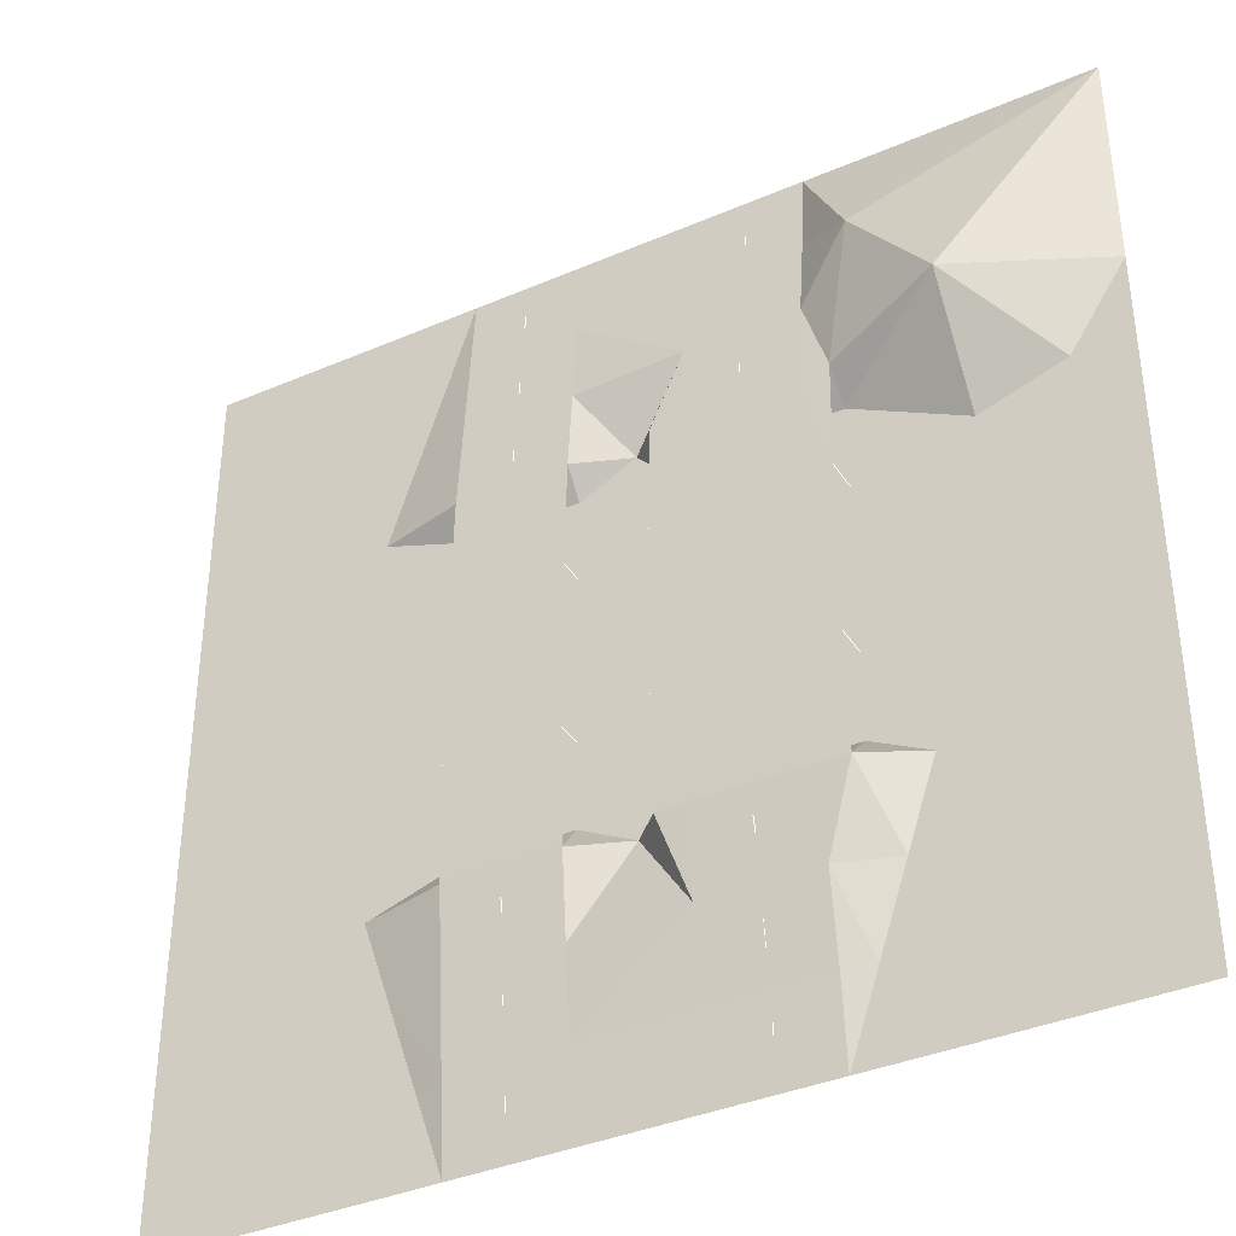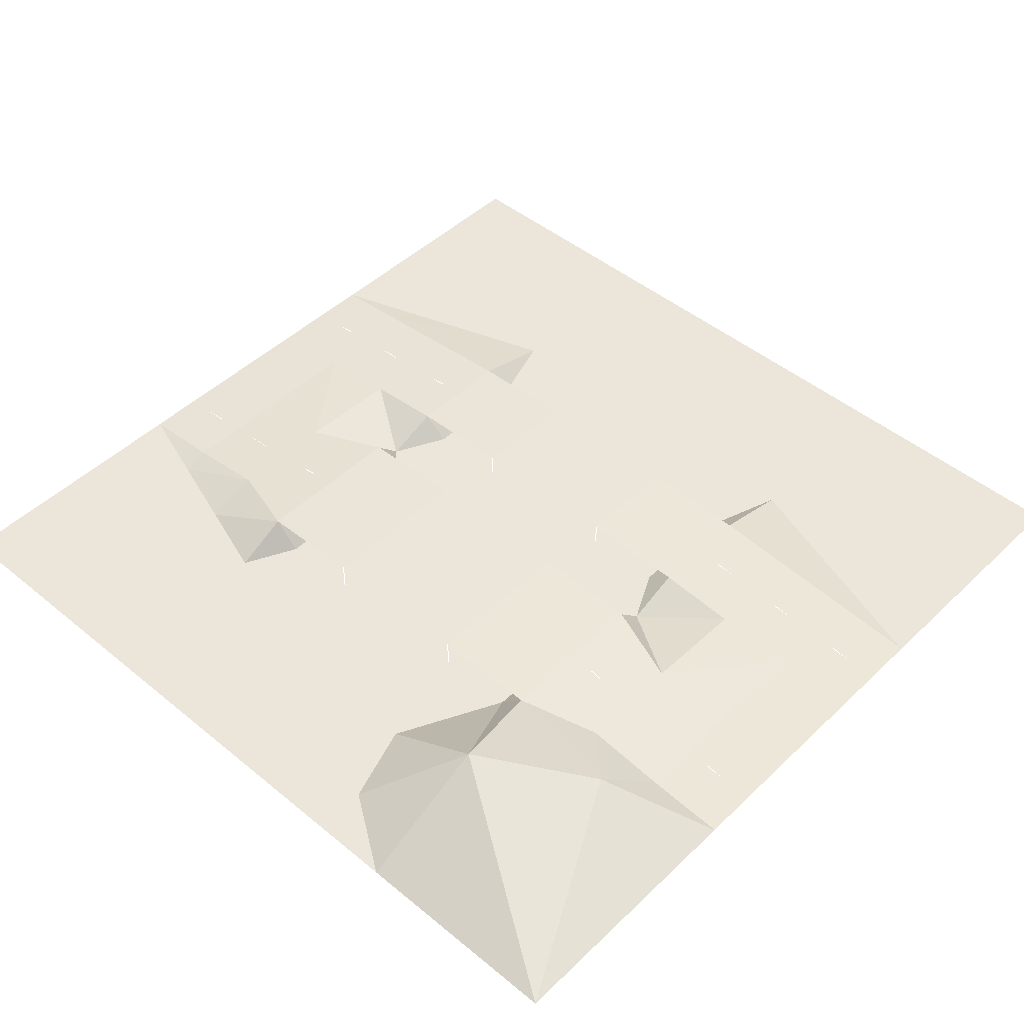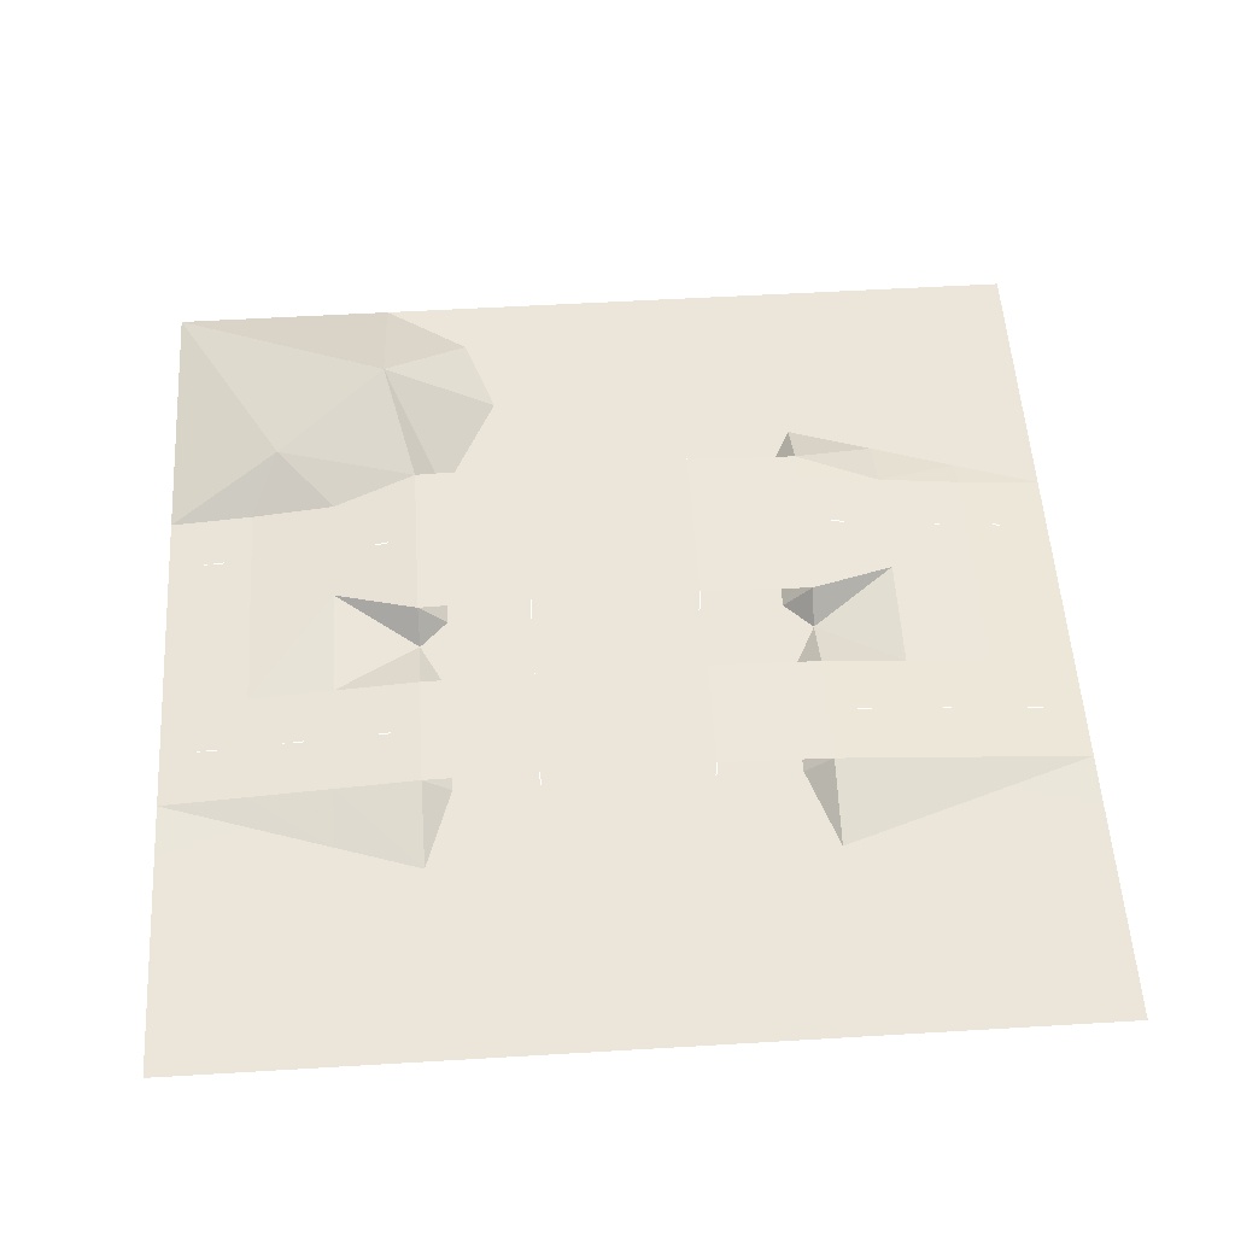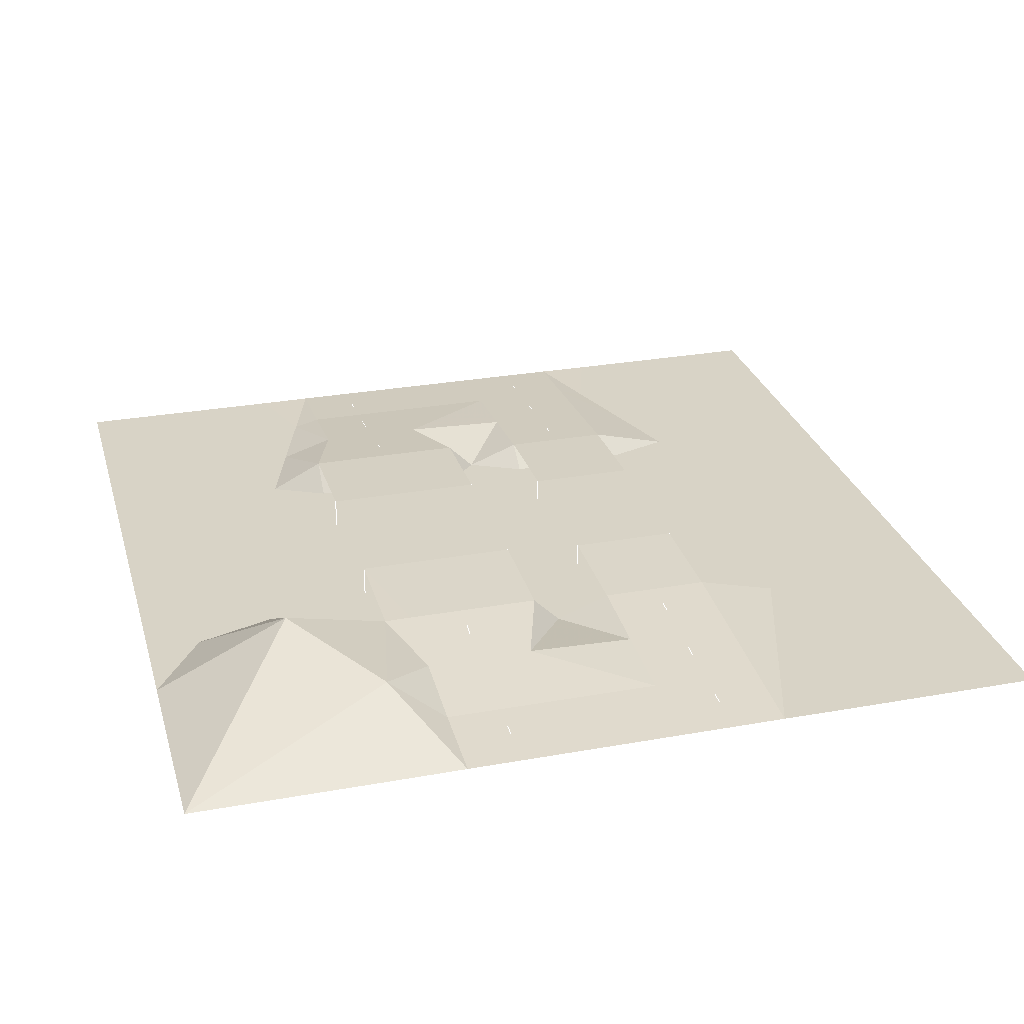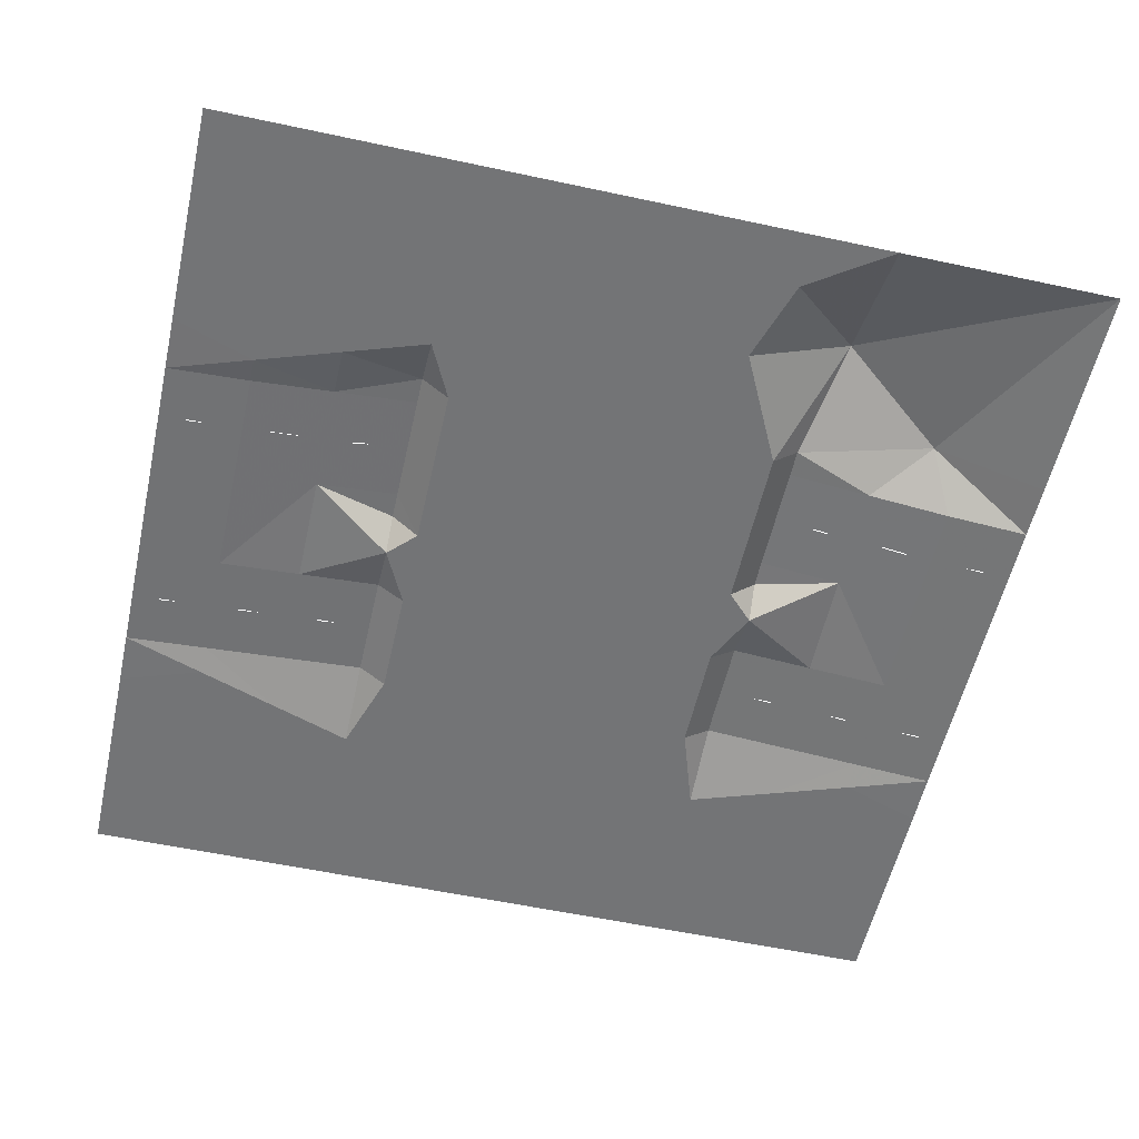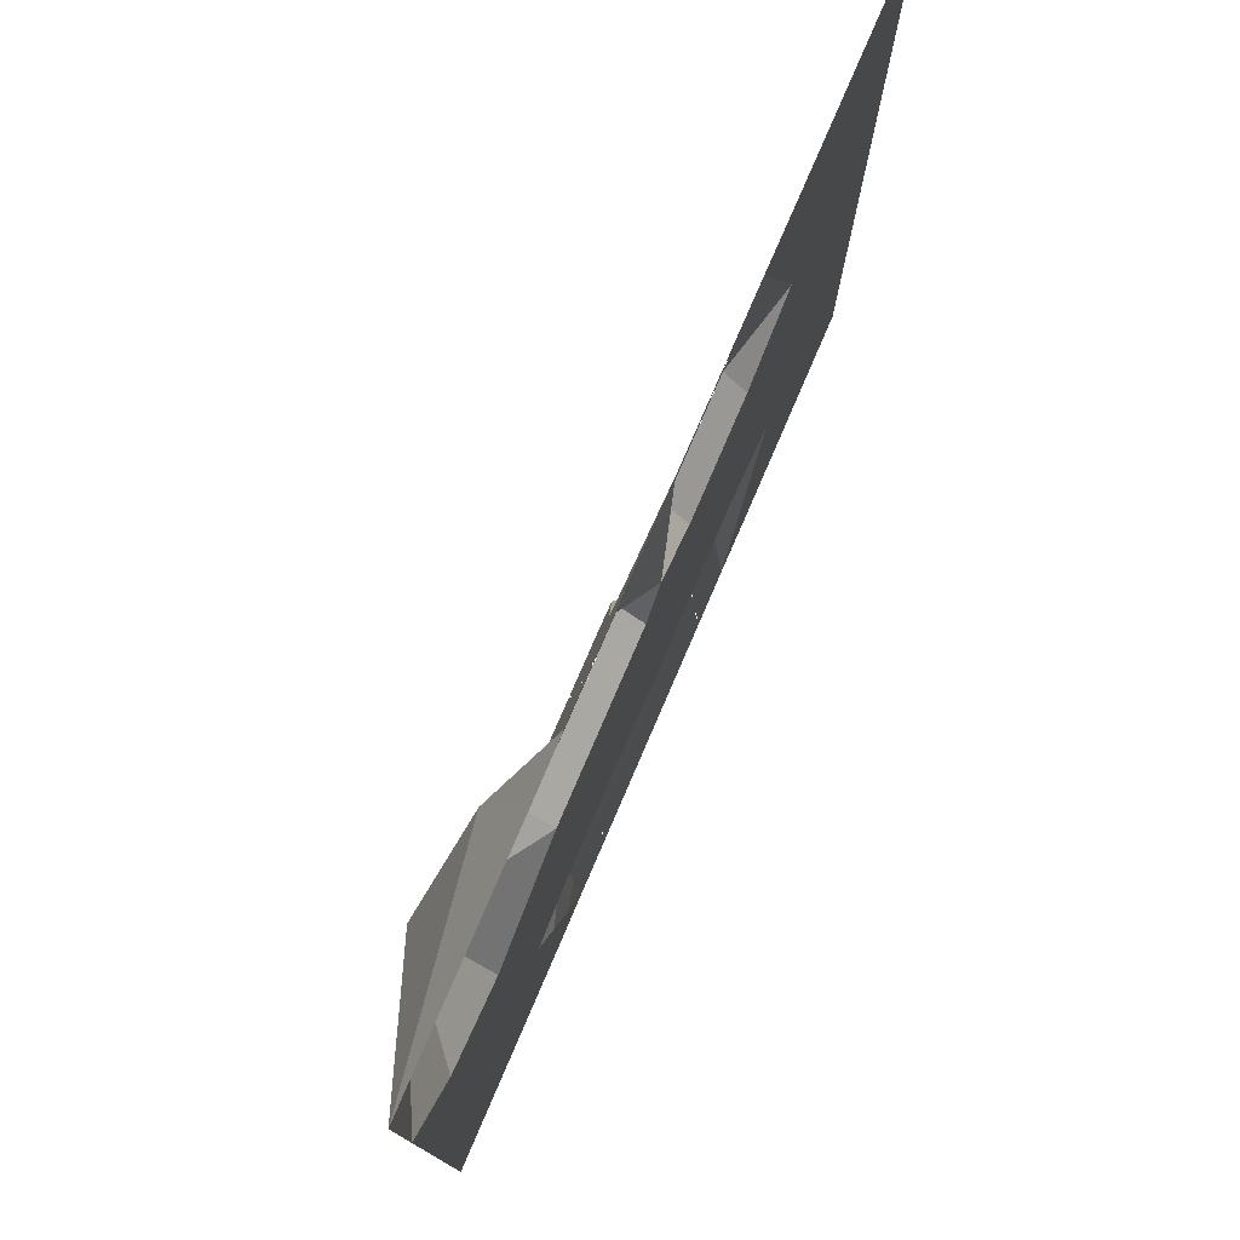
<metadata>
{"format":"obj","ext":"obj","renderer":"f3d","projection":"perspective","resolution":1024,"background":"white","views":[{"elev":-37.7,"azim":28.8,"up":"+Y"},{"elev":47.0,"azim":132.9,"up":"+Z"},{"elev":54.6,"azim":-93.6,"up":"+Z"},{"elev":28.2,"azim":164.7,"up":"+Z"},{"elev":-56.2,"azim":77.3,"up":"+Z"},{"elev":78.0,"azim":113.3,"up":"+Y"}]}
</metadata>
<code>
v -7.68 20.48 0.02
v -7.68 16.64 0.34
v -2.56 20.48 0.02
v -2.56 16.64 0.34
v -7.68 12.8 0.66
v -2.56 12.8 0.66
v -2.56 8.96 0.98
v -7.68 8.96 0.98
v -7.68 -20.48 0.02
v -2.56 -20.48 0.02
v -2.56 -16.64 0.34
v -7.68 -16.64 0.34
v -2.56 -12.8 0.66
v -7.68 -12.8 0.66
v -2.56 -8.96 0.98
v -7.68 -8.96 0.98
v 7.68 -8.96 1.3
v 2.56 -8.96 1.3
v 2.56 -12.8 0.82
v 7.68 -12.8 0.82
v 2.56 -16.64 0.34
v 7.68 -16.64 0.34
v 2.56 -20.48 0.02
v 7.68 -20.48 0.02
v 2.56 20.48 0.02
v 7.68 20.48 0.02
v 7.68 16.64 0.34
v 2.56 16.64 0.34
v 7.68 12.8 0.82
v 2.56 12.8 0.82
v 7.68 8.96 1.3
v 2.56 8.96 1.3
v 8.96 7.68 0.01
v 1.28 7.68 0.01
v 1.28 8.96 1.29
v 0 8.96 0.01
v -2.56 7.68 0.01
v -7.68 7.68 0.01
v -11.52 8.96 0.01
v 1.28 -7.68 0.01
v 8.96 -7.68 0.01
v 8.96 -8.96 1.29
v 1.28 -8.96 1.29
v 0 -8.96 0.01
v -2.56 -7.68 0.01
v -7.68 -7.68 0.01
v -11.52 -8.96 0.01
v 8.96 8.96 1.29
v 10.24 -12.8 0.01
v 11.52 -8.96 0.01
v 8.96 -16.64 0.01
v 10.24 -20.48 0.01
v 15.36 -11.52 0.01
v 20.48 -10.24 0.01
v 20.48 -20.48 0.01
v -10.24 -12.8 0.01
v -8.96 -16.64 0.01
v -10.24 -20.48 0.01
v -20.48 -20.48 0.01
v -20.48 -10.24 0.01
v -15.36 -7.68 0.01
v -10.24 12.8 0.01
v -8.96 16.64 0.01
v -10.24 20.48 0.01
v -15.36 11.52 0.01
v -20.48 20.48 0.01
v -20.48 10.24 0.01
v 10.24 15.36 1.93
v 10.24 20.48 0.01
v 20.48 20.48 0.01
v 14.08 10.24 3.05
v 14.08 5.12 0.01
v 17.92 6.4 0.01
v 20.48 10.24 0.01
v 20.48 0 0.01
v 8.96 0 0.01
v 8.96 3.84 0.01
v 1.28 3.84 0.01
v 1.28 0 0.01
v 1.28 -3.84 0.01
v 8.96 -3.84 0.01
v -2.56 -3.84 0.01
v -2.56 0 0.01
v -2.56 3.84 0.01
v -7.68 3.84 0.01
v -7.68 0 0.01
v -7.68 -3.84 0.01
v -20.48 0 0.01
v -5.12 19.2 0.1
v -5.12 17.92 0.26
v -5.12 15.36 0.42
v -5.12 14.08 0.58
v -5.12 11.52 0.74
v -5.12 10.24 0.9
v -5.12 -19.2 0.1
v -5.12 -17.92 0.26
v -5.12 -15.36 0.42
v -5.12 -14.08 0.58
v -5.12 -11.52 0.74
v -5.12 -10.24 0.9
v 5.12 -10.24 1.22
v 5.12 -11.52 0.9
v 5.12 -19.2 0.1
v 5.12 -17.92 0.26
v 5.12 -15.36 0.5
v 5.12 -14.08 0.66
v 5.12 19.2 0.1
v 5.12 17.92 0.26
v 5.12 15.36 0.42
v 5.12 14.08 0.66
v 5.12 11.52 0.9
v 5.12 10.24 1.22
v -7.68 3.84 1.14
v -2.56 3.84 1.14
v -7.68 0 1.14
v -2.56 0 1.14
v -7.68 -3.84 1.14
v -2.56 -3.84 1.14
v 2.56 -3.84 1.46
v 7.68 -3.84 1.46
v 7.68 0 1.46
v 2.56 0 1.46
v 7.68 3.84 1.46
v 2.56 3.84 1.46
v 8.96 3.84 1.46
v 8.96 0 1.46
v 8.96 -3.84 1.46
v 1.28 3.84 1.46
v 1.28 0 1.46
v 1.28 -3.84 1.46
l 89 90
l 91 92
l 93 94
l 95 96
l 97 98
l 99 100
l 101 102
l 103 104
l 105 106
l 107 108
l 109 110
l 111 112
l 113 85
l 114 84
l 118 82
l 117 87
l 130 80
l 128 78
l 127 81
l 125 77
f 2 1 3
f 3 4 2
f 4 2 5
f 5 6 4
f 5 6 7
f 7 8 5
f 9 10 11
f 11 12 9
f 12 11 13
f 13 14 12
f 14 13 15
f 15 16 14
f 17 18 19
f 19 20 17
f 20 19 21
f 21 22 20
f 22 21 23
f 23 24 22
f 25 26 27
f 27 28 25
f 28 27 29
f 29 30 28
f 30 29 31
f 31 32 30
f 32 31 33
f 33 34 32
f 34 32 35
f 35 34 36
f 36 34 37
f 37 36 7
f 7 37 38
f 38 8 7
f 8 38 39
f 17 18 40
f 40 41 17
f 41 17 42
f 18 40 43
f 43 40 44
f 44 40 45
f 45 44 15
f 15 45 46
f 46 16 15
f 16 46 47
f 31 33 48
f 3 4 28
f 28 25 3
f 4 28 30
f 30 4 6
f 6 30 36
f 36 30 35
f 36 6 7
f 30 35 32
f 29 31 48
f 10 11 21
f 21 23 10
f 11 21 19
f 19 11 13
f 13 19 44
f 44 19 43
f 13 44 15
f 19 43 18
f 17 20 42
f 20 42 49
f 49 42 50
f 50 42 41
f 20 49 51
f 51 20 22
f 22 51 24
f 24 51 52
f 52 51 49
f 49 53 52
f 53 49 50
f 52 53 54
f 54 55 52
f 14 16 47
f 47 56 14
f 56 14 12
f 12 57 56
f 57 12 9
f 9 57 58
f 58 57 56
f 56 59 58
f 59 56 47
f 47 60 59
f 60 47 61
f 5 8 39
f 39 62 5
f 62 5 2
f 2 63 62
f 63 2 1
f 1 63 64
f 64 63 62
f 64 62 39
f 39 65 64
f 65 64 66
f 66 67 65
f 26 27 68
f 68 27 29
f 68 29 48
f 26 68 69
f 69 68 70
f 68 70 71
f 71 68 48
f 48 33 71
f 71 33 72
f 72 71 73
f 73 71 74
f 70 71 74
f 74 73 75
f 75 73 72
f 72 76 75
f 76 72 77
f 77 72 33
f 33 77 78
f 78 34 33
f 77 78 79
f 79 76 77
f 76 79 80
f 80 81 76
f 81 80 40
f 40 41 81
f 80 40 45
f 45 82 80
f 82 80 79
f 79 83 82
f 83 79 78
f 78 84 83
f 84 78 34
f 34 37 84
f 37 84 85
f 85 38 37
f 84 85 86
f 86 83 84
f 83 86 87
f 87 82 83
f 82 87 46
f 46 45 82
f 87 46 47
f 47 87 86
f 86 61 47
f 61 86 85
f 85 88 61
f 88 61 60
f 88 85 38
f 38 39 88
f 39 88 67
f 67 65 39
f 76 81 50
f 50 75 76
f 81 50 41
f 41 41 81
f 50 75 54
f 54 53 50
f 7 8 113
f 113 114 7
f 114 113 115
f 115 116 114
f 116 115 117
f 117 118 116
f 118 117 16
f 16 15 118
f 18 119 120
f 120 17 18
f 119 120 121
f 121 122 119
f 122 121 123
f 123 124 122
f 123 124 32
f 32 31 123
f 31 123 125
f 125 48 31
f 123 125 126
f 126 121 123
f 121 126 127
f 127 120 121
f 120 127 42
f 42 17 120
f 32 124 128
f 128 35 32
f 124 128 129
f 129 122 124
f 122 129 130
f 130 119 122
f 119 130 43
f 43 18 119

</code>
